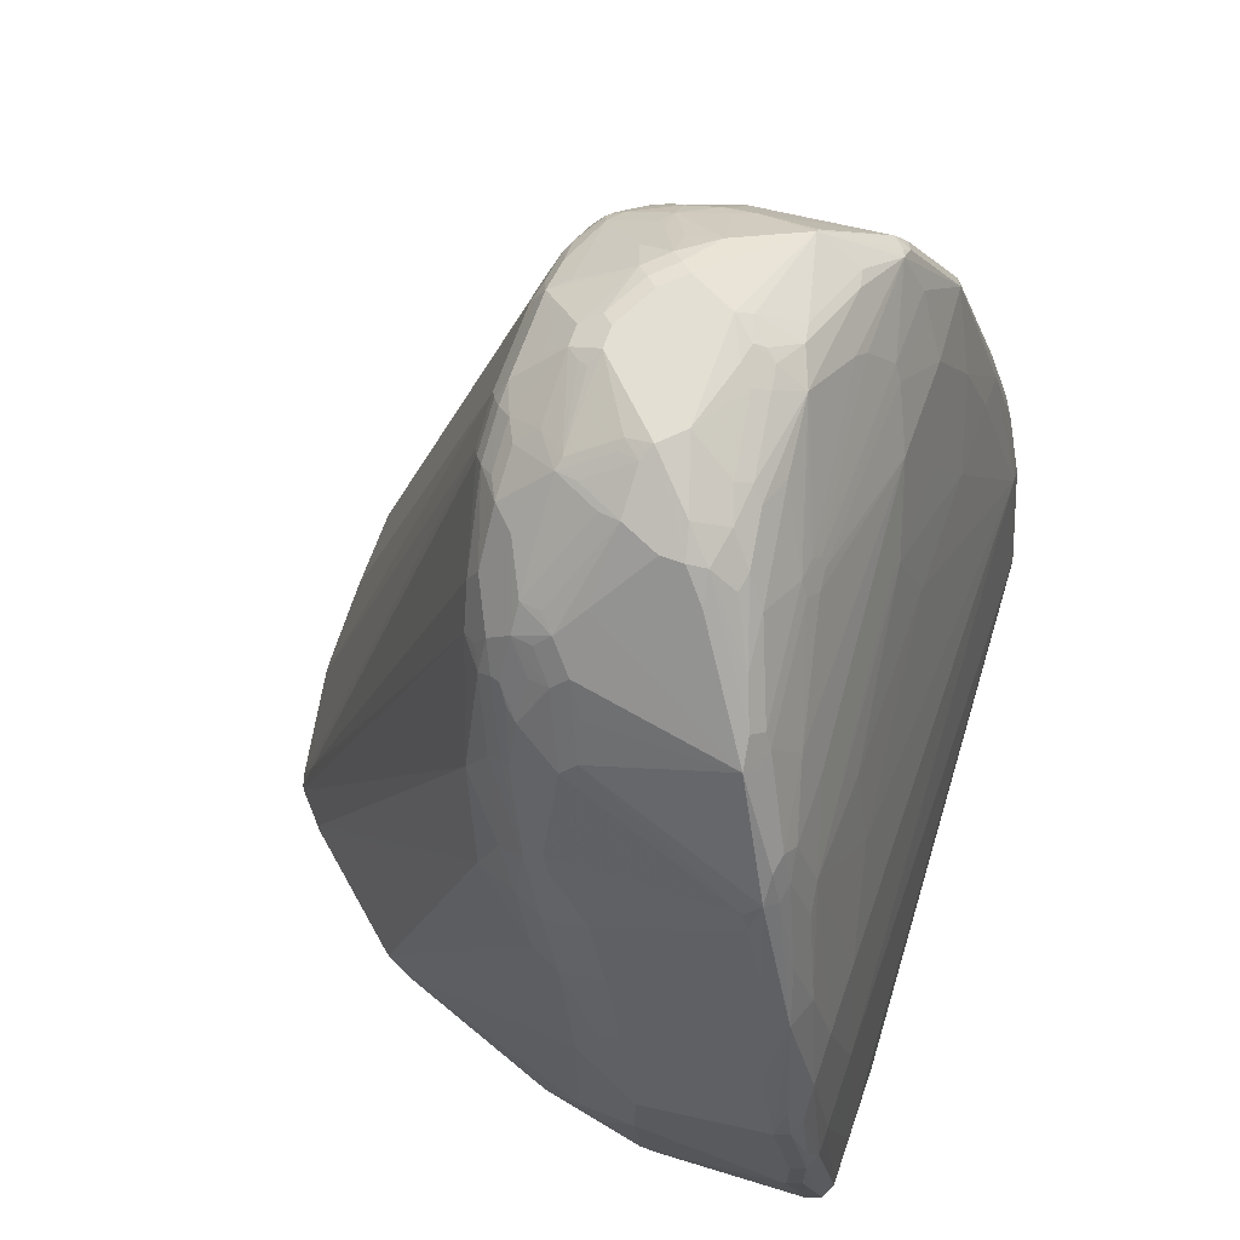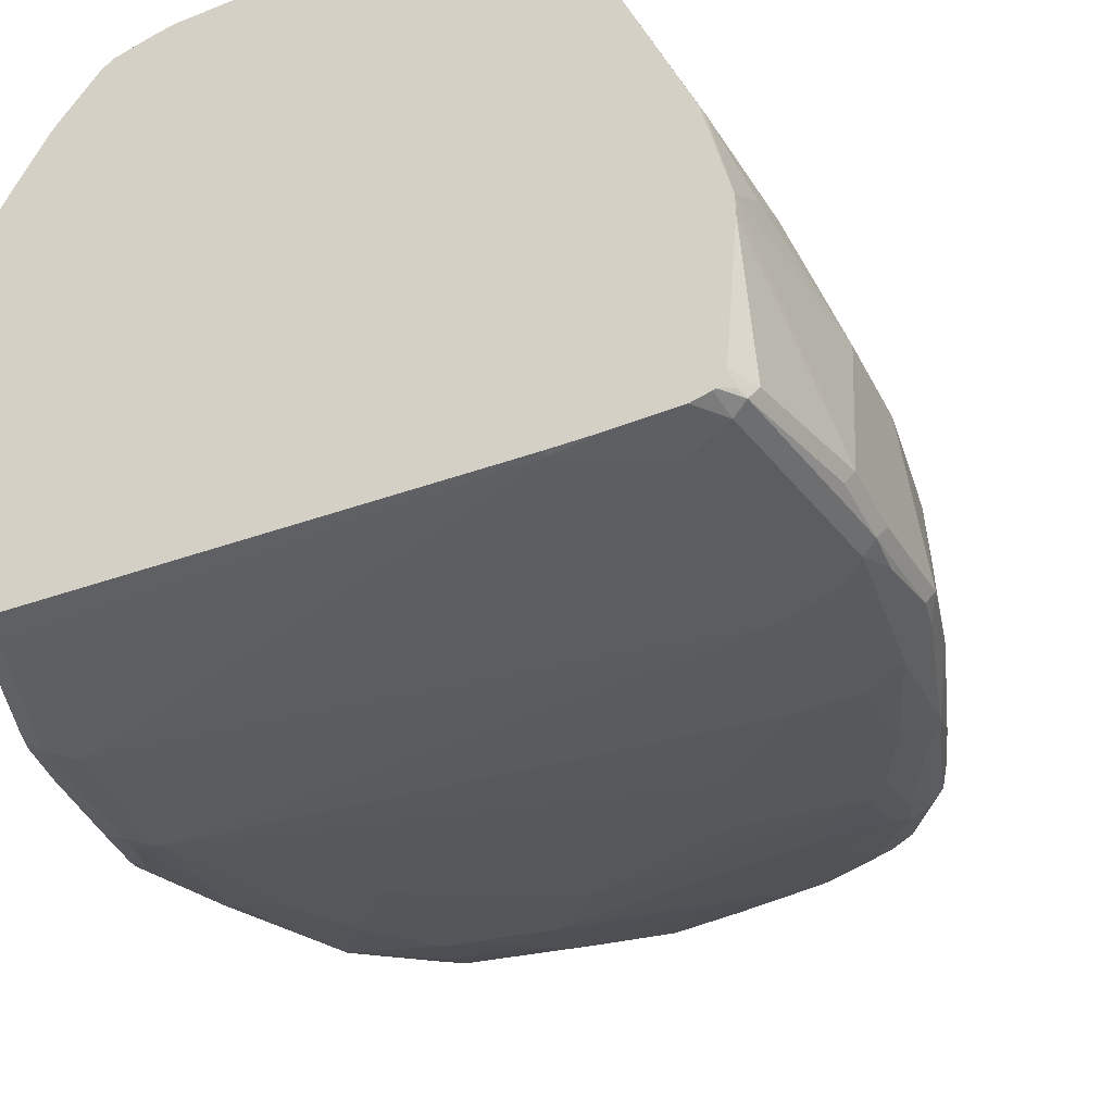
<metadata>
{"format":"obj","ext":"obj","renderer":"f3d","projection":"perspective","resolution":1024,"background":"white","views":[{"elev":66.9,"azim":-70.7,"up":"+Z"},{"elev":-41.9,"azim":-154.4,"up":"+Y"}]}
</metadata>
<code>
v -0.3618 -0.3216 0.4021
v -0.3618 -0.201 0.3418
v -0.3618 -0.3417 0.3016
v -0.3551 -0.335 0.3954
v -0.3518 -0.3317 0.4121
v -0.3484 -0.3283 0.4289
v -0.3116 -0.3116 0.5528
v -0.3417 -0.3015 0.4825
v -0.3417 -0.1809 0.4624
v -0.3417 -0.1407 0.382
v -0.3618 -0.201 0.2613
v -0.3417 -0.1608 0.4423
v -0.3618 -0.3417 0.2413
v -0.3551 -0.3551 0.2949
v -0.3417 -0.3417 0.4021
v -0.3518 -0.3518 0.3317
v -0.3216 -0.3417 0.4423
v -0.2814 -0.3216 0.5427
v -0.2814 -0.3015 0.6031
v -0.2579 -0.2781 0.6801
v -0.268 -0.268 0.6902
v -0.3015 -0.2814 0.6031
v -0.2814 -0.2613 0.6634
v -0.3015 -0.1407 0.6031
v -0.3216 -0.1608 0.5427
v -0.3216 -0.1206 0.5226
v -0.2546 0.0737 0.1006
v -0.2613 0.06026 0.1006
v -0.3417 -0.1407 0.181
v -0.3417 -0.1608 0.1408
v -0.3417 -0.201 0.09539
v -0.3417 -0.2211 0.09539
v -0.3417 -0.3619 0.1206
v -0.3551 -0.3551 0.2346
v -0.3417 -0.3619 0.3016
v -0.335 -0.3752 0.114
v -0.2814 -0.3417 0.4624
v -0.3216 -0.3619 0.3217
v -0.2178 -0.2982 0.6399
v -0.2412 -0.3015 0.6231
v -0.2412 -0.2814 0.6834
v -0.2311 -0.2714 0.7136
v -0.2479 -0.268 0.7102
v -0.2278 -0.2479 0.7505
v -0.2077 -0.2278 0.7907
v -0.2278 -0.1072 0.7505
v -0.2747 -0.2546 0.6768
v -0.2814 -0.1005 0.6433
v -0.3015 -0.1005 0.5829
v -0.2948 -0.08706 0.5829
v -0.3082 -0.09378 0.5226
v -0.2479 0.08708 0.1006
v -0.2529 0.07713 0.09539
v -0.2546 0.0737 0.09539
v -0.2596 0.06374 0.09539
v -0.3216 -0.1005 0.1006
v -0.319 -0.09528 0.09539
v -0.3291 -0.3619 0.09539
v -0.3317 -0.3719 0.1055
v -0.3216 -0.382 0.1206
v -0.3209 -0.3767 0.09539
v -0.3185 -0.3777 0.09539
v -0.2613 -0.3619 0.3418
v -0.2211 -0.3417 0.4624
v -0.2814 -0.382 0.1408
v -0.1407 -0.3216 0.5427
v -0.1206 -0.3015 0.6231
v 0.04016 -0.2814 0.6834
v 0.02418 -0.2789 0.6919
v -0.1574 -0.2781 0.7002
v -0.2178 -0.2781 0.7002
v -0.2178 -0.258 0.7404
v -0.1608 -0.2613 0.7438
v -0.1809 -0.2412 0.784
v -0.1842 -0.2244 0.8074
v -0.1039 -0.1641 0.8879
v -0.1273 -0.1675 0.8711
v -0.1072 -0.1474 0.8912
v -0.1474 -0.1675 0.851
v -0.1474 -0.08706 0.851
v -0.1675 -0.06696 0.8309
v -0.1876 -0.08706 0.8107
v -0.206 -0.103 0.784
v -0.1977 -0.2379 0.7806
v -0.2345 -0.09378 0.737
v -0.1943 -0.07368 0.7974
v -0.2747 -0.09378 0.6567
v -0.2764 -0.07785 0.6433
v -0.2881 -0.07368 0.5829
v -0.268 -0.03354 0.5629
v -0.1541 0.1943 0.1006
v -0.2448 0.09119 0.09539
v -0.2479 0.08708 0.09539
v -0.3287 -0.3631 0.09539
v -0.3015 -0.382 0.09539
v 0.2613 -0.3619 0.2613
v 0.2814 -0.3417 0.4021
v -0.201 -0.382 0.1006
v 0.06027 -0.3015 0.6031
v 0.1005 -0.2613 0.7438
v 0.1809 -0.3015 0.5829
v 0.1407 -0.2814 0.6634
v -0.05695 -0.2379 0.8008
v -0.07032 -0.2311 0.8142
v -0.06363 -0.2244 0.8276
v -0.1742 -0.2345 0.7974
v -0.1508 -0.211 0.8342
v -0.1072 -0.1876 0.8711
v -0.09043 -0.1909 0.8744
v -0.07032 -0.1708 0.8945
v -0.08037 -0.1407 0.9046
v -0.04015 -0.1005 0.9247
v -0.1072 -0.1273 0.8912
v -0.0938 -0.09378 0.8979
v -0.1541 -0.05364 0.8376
v -0.1508 -0.03522 0.8342
v -0.1709 -0.03522 0.8142
v -0.1742 -0.05364 0.8175
v -0.2144 -0.05364 0.7572
v -0.1909 -0.05532 0.794
v -0.2714 -0.07536 0.6533
v -0.2345 -0.05364 0.717
v -0.2278 -0.03354 0.7036
v -0.268 -0.05364 0.6231
v -0.2278 -0.01343 0.6634
v -0.1508 0.1959 0.1106
v -0.1169 0.2282 0.09539
v -0.1506 0.198 0.09539
v -0.1541 0.1943 0.09539
v -0.2412 -0.382 0.09539
v 0.2814 -0.3619 0.2413
v 0.3015 -0.3417 0.382
v 0.304 -0.3367 0.4021
v 0.3015 -0.3015 0.5427
v 0.2613 -0.3015 0.5629
v -0.1951 -0.3806 0.09539
v 0.2211 -0.3619 0.09539
v 0.2412 -0.3619 0.1206
v 0.1407 -0.2412 0.784
v -0.03767 -0.2362 0.8041
v 0.201 -0.2613 0.7236
v 0.2412 -0.2814 0.6433
v -0.03512 -0.2311 0.8142
v -0.1072 -0.2077 0.851
v -0.0427 -0.2261 0.8241
v 0.05359 -0.1876 0.8912
v -0.01336 -0.1943 0.8778
v -0.04352 -0.1842 0.8879
v -0.03347 -0.1742 0.8979
v -0.04015 -0.1608 0.9046
v -0.02004 -0.1206 0.9247
v 0.02005 -0.04026 0.9247
v -0.04015 -0.07785 0.9197
v -0.05358 -0.09378 0.918
v -0.08037 -0.1005 0.9046
v -0.07369 -0.05364 0.8979
v -0.09043 -0.07536 0.8945
v -0.07032 -0.03522 0.8945
v -0.1105 -0.01511 0.8543
v -0.1306 0.00499 0.8142
v -0.1709 -0.01511 0.794
v -0.1943 -0.03354 0.7773
v -0.206 -0.04275 0.7639
v -0.2311 -0.04524 0.7136
v -0.1876 -0.01343 0.7639
v -0.1608 0.00748 0.7639
v -0.1273 0.2077 0.1408
v -0.1129 0.2301 0.09539
v -0.1105 0.216 0.1508
v 0.2915 -0.3568 0.2312
v 0.2948 -0.3551 0.2413
v 0.3149 -0.335 0.382
v 0.3216 -0.3216 0.4423
v 0.3082 -0.2948 0.5561
v 0.2839 -0.2563 0.7036
v 0.2395 -0.3545 0.09539
v 0.2513 -0.3568 0.1106
v 0.2211 -0.2412 0.7639
v 0.1474 -0.2345 0.7974
v 0.1273 -0.2144 0.8376
v 0.1139 -0.2077 0.851
v 0.1675 -0.1943 0.8577
v 0.08706 -0.1742 0.8979
v 0.05779 -0.1608 0.9096
v 0.03685 -0.1641 0.9079
v 0.0301 -0.1507 0.9147
v 0.04353 -0.1374 0.9213
v 0.08038 -0.1206 0.9247
v 0.04016 -0.04026 0.9247
v 0.05021 -0.03018 0.9197
v 0.02005 -0.02681 0.918
v 0.00999 -0.02513 0.9147
v 0.006685 -0.03354 0.918
v -0.06026 -0.03771 0.8996
v -0.0502 -0.07536 0.9147
v -0.04015 -0.01343 0.8912
v -0.0502 0.00499 0.8744
v -0.09043 0.00499 0.8543
v -0.06026 0.02758 0.8443
v -0.1306 0.01507 0.794
v -0.1809 -0.02015 0.784
v -0.1709 -0.005031 0.7739
v -0.1909 -0.02513 0.7739
v -0.1005 0.2338 0.09539
v -0.1005 0.2211 0.1408
v -0.0502 0.03518 0.8342
v 0.2747 -0.3484 0.1676
v 0.2948 -0.3484 0.2279
v 0.3015 -0.3417 0.2413
v 0.3149 -0.335 0.3016
v 0.335 -0.3149 0.4423
v 0.3367 -0.3116 0.4524
v 0.3283 -0.3149 0.4557
v 0.3166 -0.2915 0.5528
v 0.2965 -0.2513 0.6935
v 0.2437 -0.2161 0.8041
v 0.2278 -0.2144 0.8175
v 0.2278 -0.2345 0.7773
v 0.2486 -0.3365 0.09539
v 0.2546 -0.3484 0.1072
v 0.1859 -0.1909 0.8543
v 0.1055 -0.1708 0.8945
v 0.08706 -0.134 0.918
v 0.0653 -0.1507 0.9147
v 0.06282 -0.1407 0.9197
v 0.1005 -0.0804 0.9247
v 0.1909 -0.1507 0.8794
v 0.08038 -0.06036 0.9247
v 0.09043 -0.05028 0.9197
v 0.1005 -0.04026 0.9122
v 0.04016 -0.01343 0.9113
v 0.02005 -0.01343 0.9113
v -0.03009 0.01507 0.8744
v -0.07032 0.01507 0.8543
v -0.02004 0.02758 0.8644
v -0.01005 0.03518 0.8543
v 0.005169 0.2526 0.09539
v -0.04015 0.04016 0.8241
v -6.493e-05 0.04016 0.8443
v 0.2613 -0.3417 0.1206
v 0.3216 -0.1206 0.09539
v 0.3216 -0.3216 0.3016
v 0.335 -0.3149 0.4222
v 0.3367 -0.2915 0.4926
v 0.3417 -0.3015 0.4222
v 0.3417 -0.3015 0.4423
v 0.3015 -0.2412 0.6834
v 0.2764 -0.211 0.7538
v 0.2563 -0.211 0.794
v 0.3166 -0.2513 0.6332
v 0.2479 -0.201 0.8107
v 0.2362 -0.211 0.8142
v 0.3015 -0.1809 0.09539
v 0.1105 -0.07032 0.9197
v 0.1407 -0.1005 0.9046
v 0.1508 -0.09042 0.8996
v 0.1959 -0.1507 0.8744
v 0.2077 -0.1005 0.851
v 0.201 -0.0804 0.8518
v 0.1206 -0.06036 0.9122
v 0.1307 -0.03018 0.8895
v 0.1105 -0.03018 0.8996
v 0.1105 0.01003 0.8694
v 0.09043 0.01003 0.8794
v 0.08038 0.02677 0.8711
v 0.04016 0.00667 0.8912
v 0.02005 0.00667 0.8912
v -6.493e-05 0.02677 0.8711
v 0.08038 0.0335 0.8577
v 0.08038 0.04016 0.8443
v 0.08038 0.2412 0.1608
v 0.02005 0.2539 0.09539
v 0.3417 -0.1407 0.3016
v 0.3216 0.005177 0.09539
v 0.3417 -0.2814 0.4825
v 0.2814 -0.1005 0.7236
v 0.3015 -0.1005 0.6634
v 0.2546 -0.201 0.7974
v 0.2613 -0.0804 0.7639
v 0.2613 -0.201 0.784
v 0.3367 -0.2714 0.5126
v 0.3216 -0.2412 0.6031
v 0.3216 -0.1206 0.5829
v 0.2479 -0.0804 0.7907
v 0.1474 -0.06036 0.8912
v 0.1876 -0.04026 0.851
v 0.2144 -0.0804 0.8376
v 0.211 -0.07032 0.8392
v 0.1608 -0.04026 0.872
v 0.1608 -5.153e-05 0.8518
v 0.1508 0.01003 0.8493
v 0.1206 0.02677 0.851
v 0.1005 0.03518 0.8468
v 0.1206 0.04016 0.8241
v 0.1608 0.2412 0.1608
v 0.1407 0.2539 0.09539
v 0.3417 -0.1206 0.3016
v 0.3183 0.02005 0.09539
v 0.3216 -0.1005 0.5629
v 0.3417 -0.1407 0.3418
v 0.2814 -0.06036 0.7036
v 0.3015 -0.0804 0.6433
v 0.2965 -0.0804 0.6659
v 0.2546 -0.0804 0.7773
v 0.2563 -0.06036 0.7664
v 0.2764 -0.04026 0.7061
v 0.2278 -0.02015 0.7907
v 0.2077 -0.04026 0.8309
v 0.1876 -5.153e-05 0.8309
v 0.1708 -0.03018 0.8594
v 0.1708 0.01003 0.8392
v 0.1508 0.03013 0.8292
v 0.1407 0.03518 0.8267
v 0.1809 0.2361 0.1633
v 0.1809 0.2412 0.1408
v 0.1608 0.2503 0.09539
v 0.3166 0.02777 0.09539
v 0.3216 -0.0804 0.5026
v 0.3015 -0.06036 0.6231
v 0.2965 -0.06036 0.6458
v 0.2345 -0.006711 0.7706
v 0.2513 -0.05028 0.7689
v 0.2814 -0.04026 0.6834
v 0.2747 -0.02681 0.6902
v 0.2714 -0.03018 0.7086
v 0.211 -0.01007 0.8091
v 0.2311 -0.01007 0.7789
v 0.1909 0.01003 0.8192
v 0.1809 0.01507 0.8267
v 0.1708 0.03013 0.8091
v 0.1608 0.03518 0.8066
v 0.1909 0.2312 0.1659
v 0.1943 0.2345 0.1474
v 0.1809 0.03518 0.7865
v 0.201 0.2361 0.1232
v 0.1995 0.2396 0.09539
v 0.2982 0.08036 0.09539
v 0.2957 0.0869 0.09539
v 0.2948 -0.04692 0.6299
v 0.2311 0.01003 0.7488
v 0.211 0.01003 0.789
v 0.1943 0.01339 0.8107
v 0.2546 0.01339 0.65
v 0.2345 0.01339 0.7304
v 0.2555 0.1673 0.09539
v 0.2345 0.1943 0.1274
v 0.211 0.2312 0.1257
v 0.1909 0.03013 0.789
v 0.211 0.2312 0.09539
v 0.2278 0.02677 0.717
v 0.211 0.03013 0.7488
v 0.2483 0.1793 0.09539
v 0.2278 0.2077 0.114
v 0.2144 0.0335 0.7304
f 1 2 11
f 209 240 241
f 209 241 242
f 210 242 243
f 211 243 212
f 212 244 215
f 212 215 214
f 212 243 245
f 212 245 246
f 207 240 209
f 212 246 275
f 215 247 248
f 215 248 249
f 215 249 216
f 215 244 250
f 215 250 247
f 216 249 251
f 216 251 252
f 216 252 217
f 212 275 244
f 217 252 227
f 207 220 240
f 206 239 238
f 190 232 191
f 191 232 192
f 192 232 194
f 192 194 193
f 194 232 196
f 196 232 233
f 196 233 197
f 197 233 234
f 207 209 208
f 197 234 198
f 199 206 200
f 199 234 235
f 199 235 236
f 199 236 206
f 204 205 237
f 205 206 238
f 205 238 237
f 206 236 239
f 198 234 199
f 190 231 232
f 217 227 221
f 220 253 241
f 230 265 231
f 231 266 267
f 231 267 232
f 231 265 266
f 232 267 268
f 232 268 233
f 233 268 235
f 233 235 234
f 230 264 265
f 235 268 236
f 236 265 269
f 236 269 270
f 236 270 239
f 237 271 272
f 237 238 239
f 237 239 271
f 239 270 295
f 239 295 271
f 236 268 265
f 219 253 220
f 230 263 264
f 230 261 262
f 220 241 240
f 221 227 222
f 222 227 223
f 223 225 224
f 226 254 229
f 226 229 228
f 226 227 255
f 226 255 256
f 230 262 263
f 226 256 254
f 227 252 251
f 227 251 257
f 227 257 258
f 227 258 259
f 227 259 256
f 229 254 230
f 230 254 260
f 230 260 261
f 227 256 255
f 241 273 245
f 190 230 231
f 189 229 190
f 154 158 156
f 158 194 196
f 158 196 197
f 158 197 198
f 158 198 159
f 160 199 200
f 160 200 202
f 160 202 161
f 154 195 158
f 160 198 199
f 161 202 165
f 161 165 201
f 162 203 164
f 162 201 203
f 164 203 165
f 165 203 201
f 166 202 200
f 166 200 169
f 161 201 162
f 168 169 204
f 153 158 195
f 153 195 154
f 146 183 184
f 146 184 185
f 146 185 149
f 146 149 148
f 146 148 147
f 146 181 217
f 146 217 182
f 149 185 186
f 153 194 158
f 149 186 150
f 151 186 187
f 151 187 188
f 152 189 190
f 152 190 191
f 152 191 192
f 152 192 193
f 152 193 194
f 152 194 153
f 150 186 151
f 190 229 230
f 169 205 204
f 169 206 205
f 179 217 180
f 179 218 217
f 180 217 181
f 182 221 222
f 182 222 183
f 182 217 221
f 183 222 223
f 183 223 224
f 176 220 177
f 183 224 184
f 184 225 186
f 184 186 185
f 186 225 187
f 187 225 188
f 188 225 223
f 188 223 227
f 188 227 226
f 189 228 229
f 184 224 225
f 169 200 206
f 176 219 220
f 175 218 178
f 170 207 208
f 170 208 209
f 170 209 171
f 170 177 220
f 170 220 207
f 171 209 242
f 171 242 210
f 171 210 243
f 175 214 215
f 171 243 211
f 173 212 213
f 173 211 212
f 174 213 212
f 174 212 214
f 174 214 175
f 175 215 216
f 175 216 217
f 175 217 218
f 171 211 172
f 241 245 242
f 241 274 297
f 241 297 273
f 309 328 329
f 309 329 311
f 311 329 312
f 312 329 330
f 312 330 331
f 312 331 313
f 313 331 314
f 314 332 333
f 309 326 328
f 314 333 315
f 314 334 332
f 315 335 336
f 315 336 316
f 315 333 335
f 317 337 318
f 318 337 338
f 318 338 319
f 319 339 324
f 314 331 334
f 319 324 323
f 308 326 309
f 307 322 327
f 297 298 317
f 297 317 318
f 297 318 299
f 297 299 300
f 299 319 302
f 299 318 319
f 302 319 320
f 302 320 303
f 307 327 326
f 303 320 306
f 305 321 322
f 305 322 307
f 306 320 319
f 306 319 323
f 306 323 324
f 306 324 325
f 306 325 321
f 307 326 308
f 305 306 321
f 296 315 316
f 319 338 339
f 321 325 340
f 335 347 336
f 336 347 349
f 338 345 339
f 340 344 350
f 340 350 351
f 340 351 348
f 340 348 341
f 341 348 342
f 333 347 335
f 343 350 344
f 345 352 346
f 346 352 353
f 346 353 347
f 347 353 352
f 347 352 349
f 347 351 354
f 347 354 350
f 350 354 351
f 343 347 350
f 321 327 322
f 332 351 347
f 332 334 348
f 321 340 341
f 321 341 342
f 321 342 328
f 321 328 326
f 321 326 327
f 324 343 344
f 324 344 340
f 324 340 325
f 332 348 351
f 324 339 345
f 324 346 347
f 324 347 343
f 328 342 329
f 329 342 348
f 329 348 330
f 330 348 331
f 331 348 334
f 332 347 333
f 324 345 346
f 295 313 314
f 295 315 296
f 295 314 315
f 254 256 260
f 256 285 260
f 256 259 286
f 256 286 285
f 258 284 287
f 258 287 288
f 258 288 259
f 259 288 286
f 251 258 257
f 260 285 286
f 260 289 290
f 260 290 261
f 261 290 291
f 261 291 263
f 261 263 262
f 263 265 264
f 263 291 292
f 263 292 265
f 260 286 289
f 265 268 267
f 251 284 258
f 251 278 304
f 242 245 243
f 244 275 250
f 245 273 297
f 245 297 300
f 245 300 275
f 245 275 246
f 247 276 248
f 247 250 277
f 251 304 284
f 247 277 276
f 248 276 279
f 248 279 280
f 248 280 278
f 249 278 251
f 250 275 281
f 250 281 282
f 250 282 283
f 250 283 277
f 248 278 249
f 265 267 266
f 265 292 293
f 265 293 269
f 284 307 308
f 284 308 288
f 284 288 287
f 284 304 305
f 284 305 307
f 286 288 308
f 286 308 309
f 286 309 311
f 281 283 282
f 286 311 310
f 289 310 311
f 289 311 290
f 290 311 291
f 291 311 292
f 292 311 312
f 292 312 313
f 292 313 293
f 294 313 295
f 286 310 289
f 279 306 305
f 279 301 306
f 279 305 304
f 269 293 270
f 270 293 313
f 270 313 294
f 270 294 295
f 271 295 296
f 271 296 272
f 274 298 297
f 275 299 283
f 275 283 281
f 275 300 299
f 276 301 279
f 276 277 301
f 277 283 299
f 277 299 302
f 277 302 303
f 277 303 306
f 277 306 301
f 278 280 279
f 278 279 304
f 146 182 183
f 145 181 146
f 165 202 166
f 144 147 148
f 31 219 176
f 31 176 137
f 31 137 136
f 31 136 130
f 31 130 95
f 31 95 62
f 31 62 61
f 31 61 94
f 31 253 219
f 31 94 58
f 32 58 33
f 33 58 59
f 33 59 36
f 33 36 34
f 35 36 60
f 35 60 38
f 36 59 61
f 36 61 62
f 31 58 32
f 36 62 60
f 31 241 253
f 31 298 274
f 31 93 92
f 31 92 129
f 31 129 128
f 31 128 127
f 31 127 168
f 31 168 204
f 31 204 237
f 31 237 272
f 31 274 241
f 31 272 296
f 31 316 336
f 31 336 349
f 31 349 352
f 31 352 345
f 31 345 338
f 31 338 337
f 31 337 317
f 31 317 298
f 31 296 316
f 31 53 93
f 37 38 63
f 37 64 39
f 45 78 79
f 45 79 80
f 45 80 81
f 45 81 82
f 45 82 83
f 45 83 46
f 45 84 74
f 46 85 47
f 45 77 78
f 46 83 82
f 46 86 85
f 47 85 87
f 48 87 88
f 48 88 49
f 49 88 50
f 50 88 89
f 50 89 51
f 51 89 90
f 46 82 86
f 37 63 64
f 45 76 77
f 45 74 75
f 38 60 65
f 38 65 63
f 145 180 181
f 39 66 67
f 39 67 68
f 39 68 69
f 39 69 70
f 39 70 71
f 45 75 76
f 39 71 41
f 41 71 42
f 42 72 44
f 42 44 43
f 42 71 73
f 42 73 74
f 42 74 72
f 44 72 84
f 44 84 45
f 39 41 40
f 31 54 53
f 31 55 54
f 31 57 55
f 7 18 19
f 7 19 20
f 7 20 21
f 7 21 22
f 7 22 8
f 7 15 17
f 8 22 23
f 8 23 24
f 7 17 18
f 8 24 25
f 9 25 26
f 9 26 12
f 10 27 28
f 10 28 29
f 10 12 26
f 10 26 27
f 11 29 30
f 11 30 31
f 8 25 9
f 11 31 13
f 5 7 6
f 4 16 15
f 1 11 13
f 1 13 3
f 1 3 14
f 1 14 4
f 1 4 5
f 1 5 6
f 1 6 7
f 1 7 8
f 5 15 7
f 1 8 9
f 2 10 29
f 2 29 11
f 2 9 12
f 2 12 10
f 3 13 34
f 3 34 14
f 4 15 5
f 4 14 16
f 1 9 2
f 13 31 32
f 13 32 33
f 13 33 34
f 23 87 48
f 23 48 24
f 24 48 49
f 24 49 26
f 24 26 25
f 26 49 50
f 26 50 51
f 26 51 27
f 23 47 87
f 27 52 53
f 27 54 55
f 27 55 28
f 27 51 52
f 28 55 56
f 28 56 29
f 29 56 30
f 30 56 31
f 31 56 57
f 27 53 54
f 21 23 22
f 21 47 23
f 21 46 47
f 14 35 16
f 14 34 36
f 14 36 35
f 15 16 35
f 15 35 17
f 17 37 18
f 17 35 38
f 17 38 37
f 18 39 40
f 18 40 41
f 18 41 19
f 18 37 39
f 19 41 20
f 20 41 42
f 20 42 43
f 20 43 21
f 21 43 44
f 21 44 45
f 21 45 46
f 51 90 52
f 52 91 92
f 39 64 66
f 52 93 53
f 112 189 152
f 112 152 153
f 112 153 154
f 112 154 114
f 112 114 155
f 112 155 113
f 113 155 114
f 114 154 156
f 112 228 189
f 114 156 158
f 114 157 115
f 115 157 116
f 116 157 158
f 116 158 159
f 116 159 117
f 117 159 198
f 52 92 93
f 117 160 161
f 114 158 157
f 117 161 162
f 112 226 228
f 112 151 188
f 103 140 143
f 103 143 105
f 103 105 104
f 105 144 106
f 105 143 145
f 105 145 146
f 105 146 147
f 105 147 144
f 112 188 226
f 106 144 107
f 107 109 108
f 109 148 110
f 109 144 148
f 110 149 150
f 110 150 111
f 110 148 149
f 111 150 151
f 111 151 112
f 107 144 109
f 101 142 102
f 117 162 119
f 119 162 163
f 132 173 133
f 133 173 134
f 134 142 135
f 134 173 213
f 134 213 174
f 134 174 175
f 134 175 142
f 137 176 177
f 132 211 173
f 137 177 138
f 139 178 218
f 139 218 179
f 139 179 140
f 140 179 143
f 141 175 178
f 141 142 175
f 143 179 180
f 143 180 145
f 139 141 178
f 117 119 120
f 132 172 211
f 131 171 172
f 119 163 122
f 121 122 164
f 121 164 123
f 122 163 162
f 122 162 164
f 123 164 165
f 123 165 125
f 123 125 124
f 131 172 132
f 125 165 166
f 125 127 167
f 125 167 126
f 126 167 127
f 127 166 169
f 127 169 168
f 131 138 177
f 131 177 170
f 131 170 171
f 125 166 127
f 101 135 142
f 117 198 160
f 100 142 141
f 70 73 71
f 72 74 84
f 73 100 103
f 73 103 104
f 73 104 74
f 74 104 105
f 74 105 106
f 74 106 75
f 70 100 73
f 75 106 107
f 76 108 109
f 76 109 110
f 76 110 111
f 76 111 78
f 76 78 77
f 76 107 108
f 78 111 112
f 78 112 113
f 75 107 76
f 78 113 80
f 69 100 70
f 68 101 102
f 52 90 91
f 55 57 56
f 100 141 139
f 59 94 61
f 60 62 95
f 60 95 130
f 60 130 98
f 60 98 65
f 68 102 100
f 63 65 96
f 63 97 64
f 64 97 66
f 65 98 96
f 66 99 67
f 66 97 99
f 67 99 68
f 68 100 69
f 68 99 101
f 63 96 97
f 78 80 79
f 58 94 59
f 80 114 81
f 91 128 129
f 91 129 92
f 91 126 127
f 96 98 131
f 96 131 97
f 97 131 132
f 97 132 133
f 97 133 134
f 91 127 128
f 97 134 135
f 97 101 99
f 98 130 136
f 98 136 137
f 98 137 138
f 98 138 131
f 100 139 140
f 100 102 142
f 80 113 114
f 97 135 101
f 90 126 91
f 100 140 103
f 90 124 125
f 81 115 116
f 81 114 115
f 81 116 117
f 81 117 118
f 81 118 86
f 90 125 126
f 85 86 119
f 85 119 122
f 85 122 87
f 81 86 82
f 86 117 120
f 86 120 119
f 87 121 88
f 87 122 121
f 88 121 123
f 88 123 124
f 88 124 89
f 89 124 90
f 86 118 117

</code>
